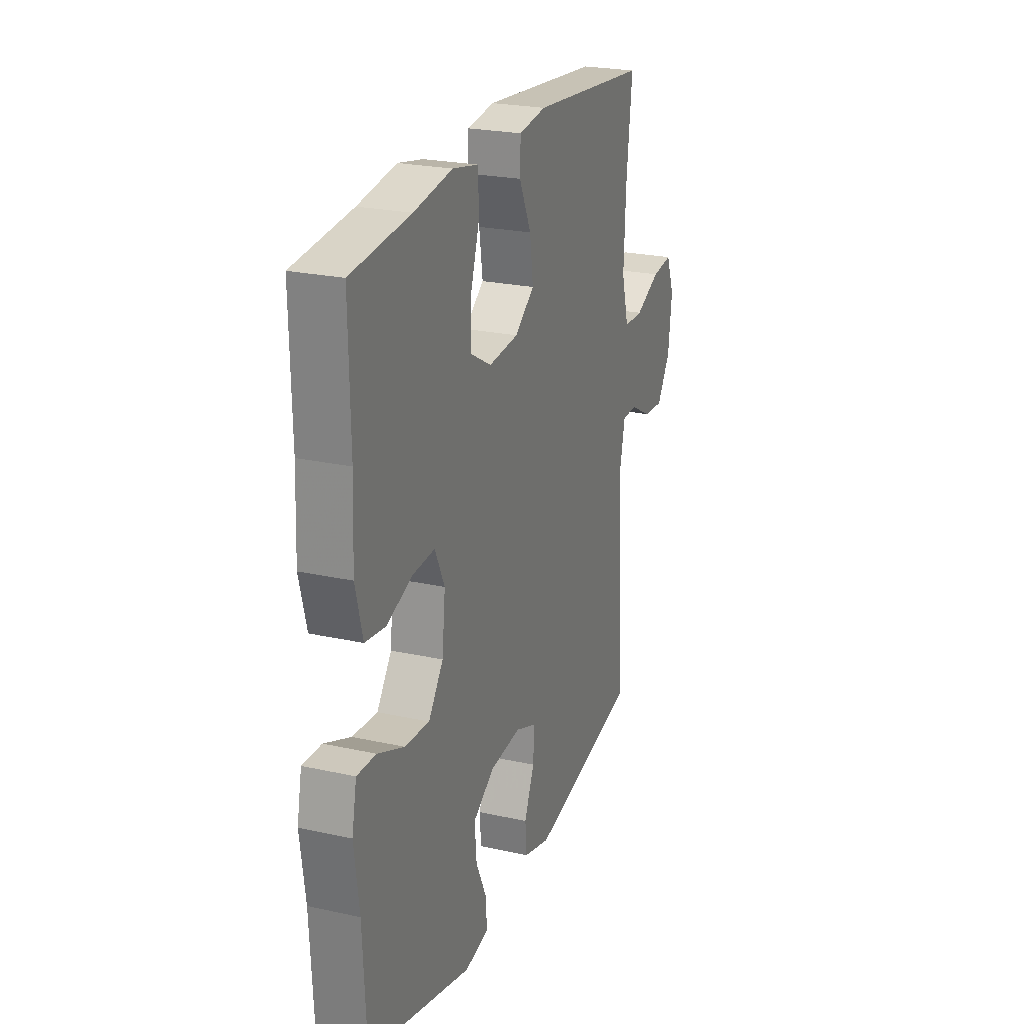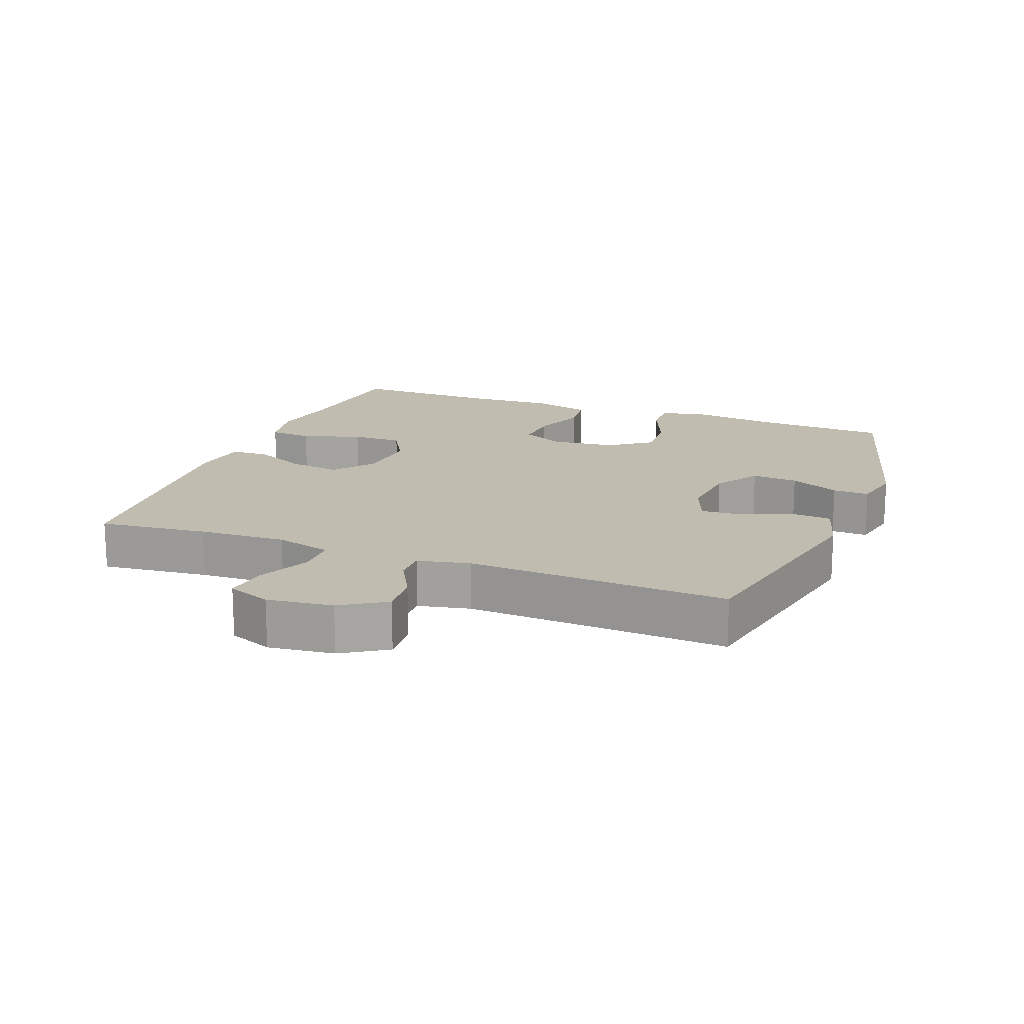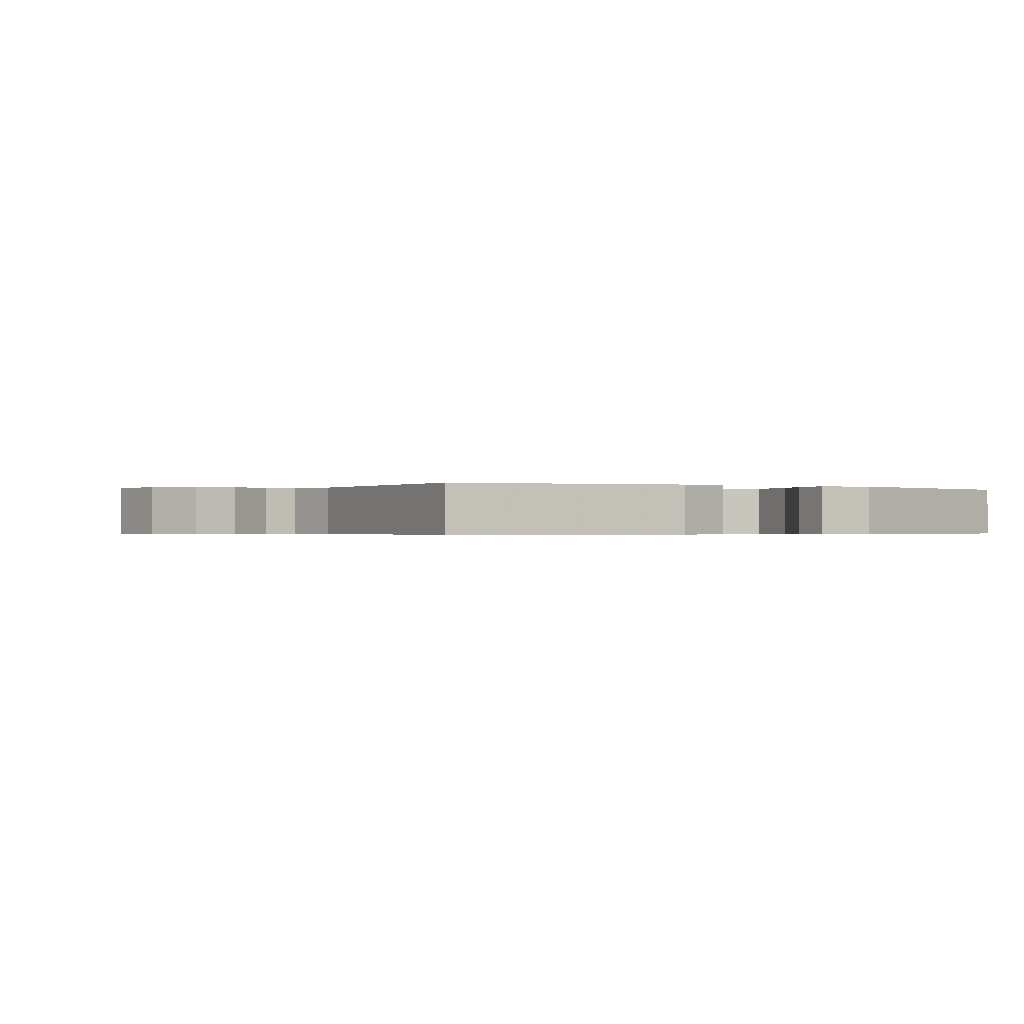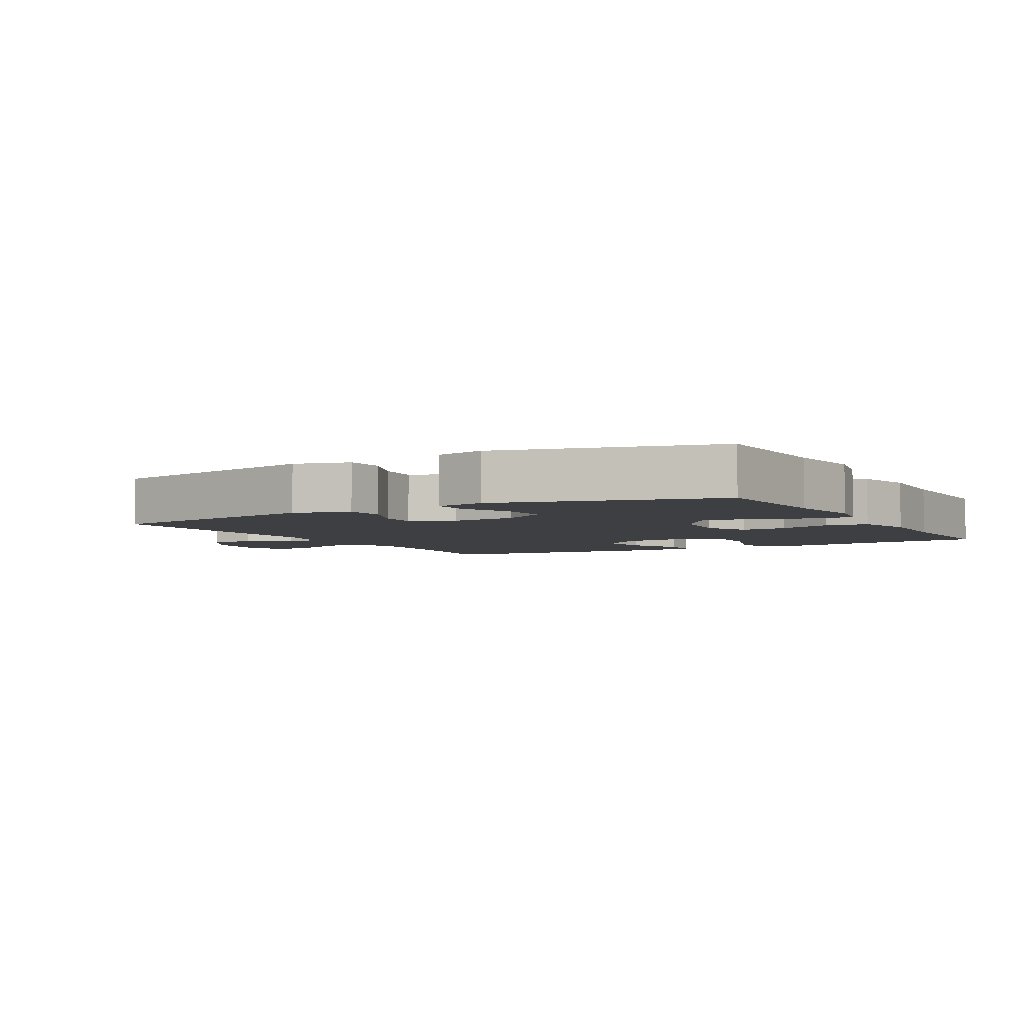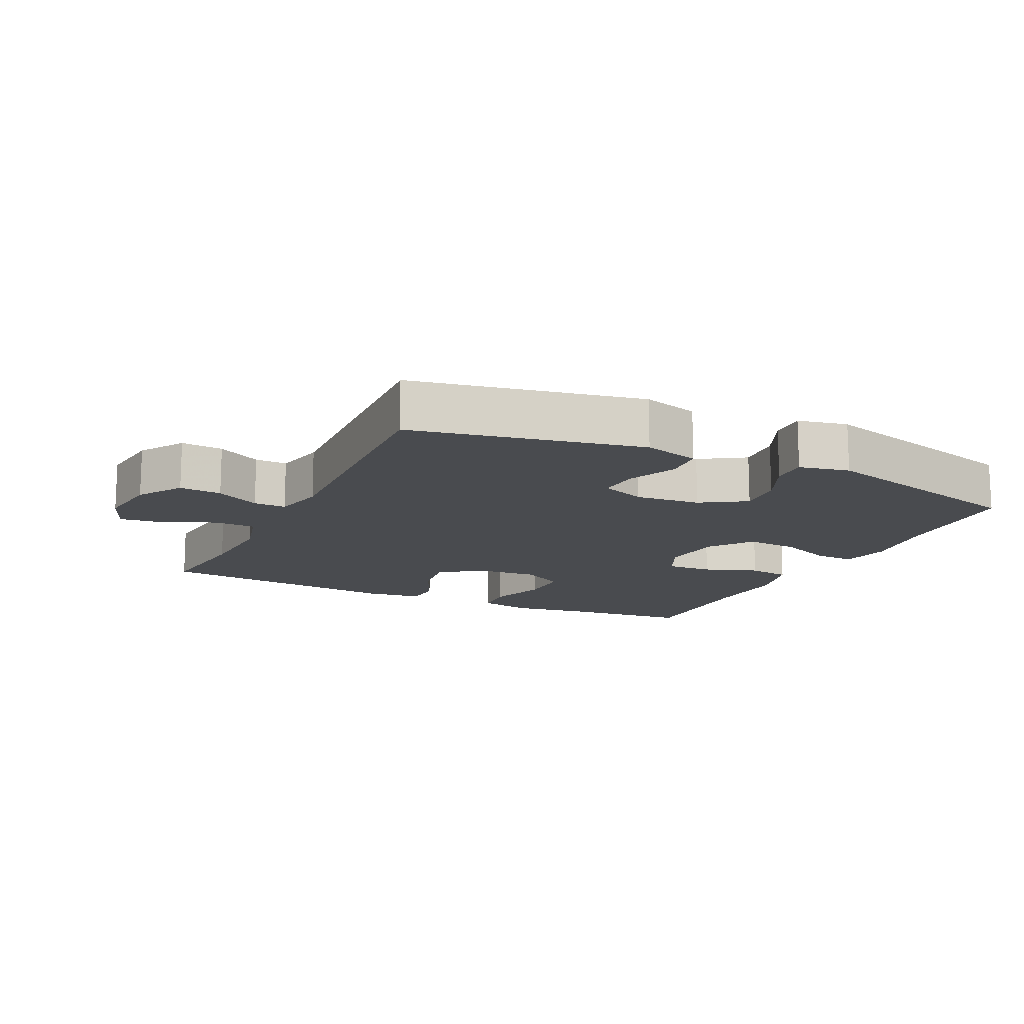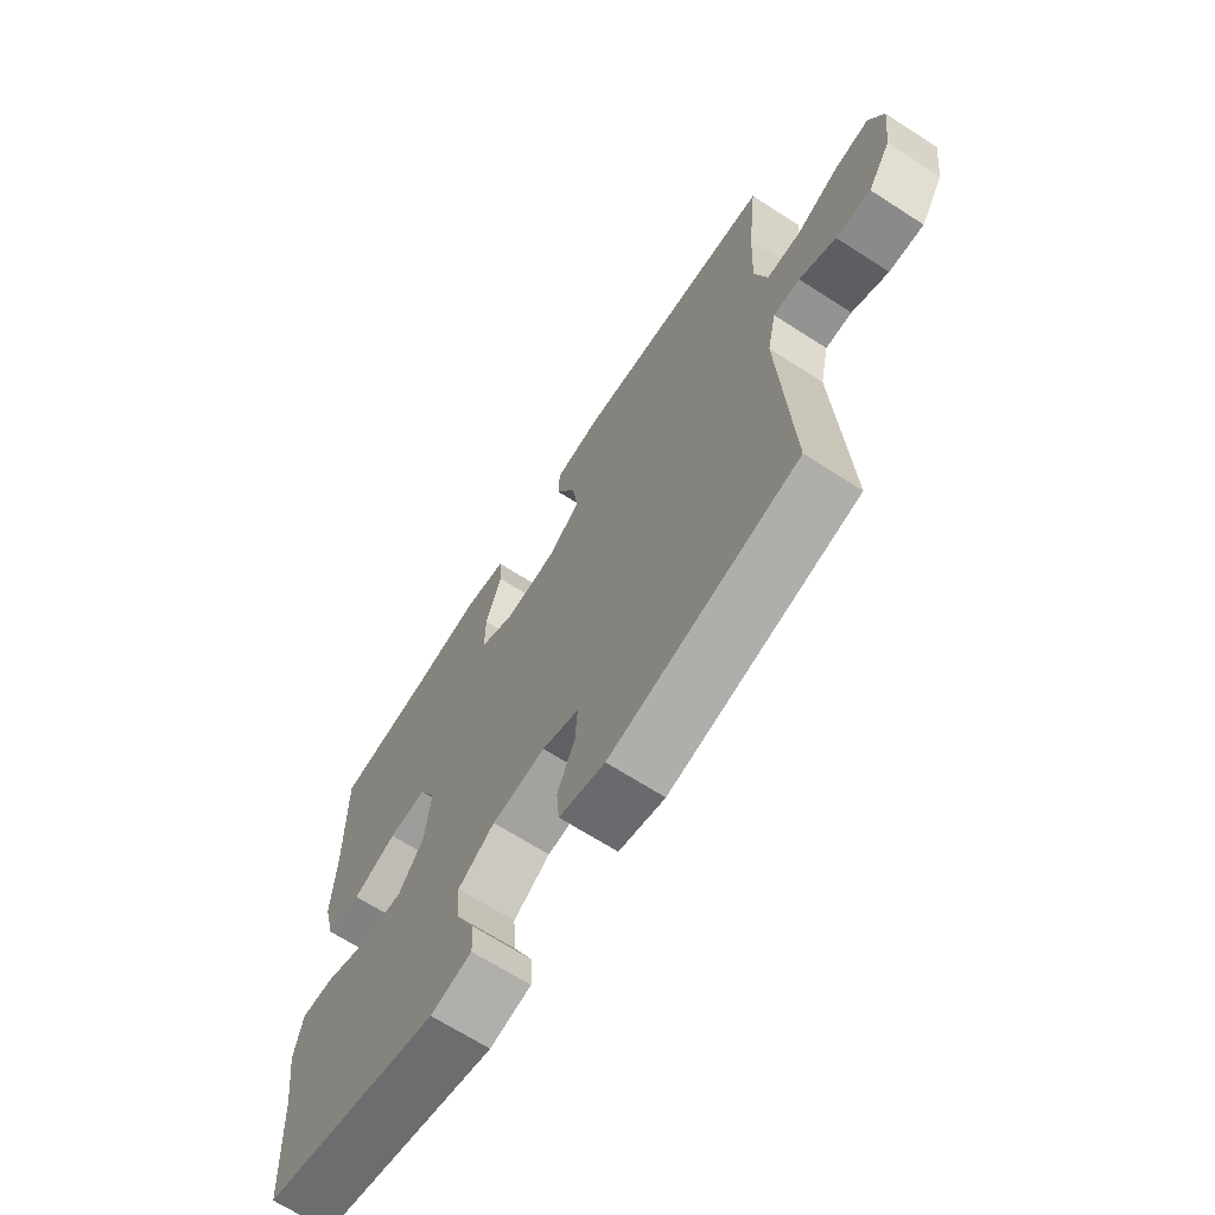
<metadata>
{"format":"obj","ext":"obj","renderer":"f3d","projection":"perspective","resolution":1024,"background":"white","views":[{"elev":23.8,"azim":-69.7,"up":"+Z"},{"elev":16.5,"azim":111.1,"up":"+Y"},{"elev":-0.4,"azim":148.4,"up":"+Y"},{"elev":-4.3,"azim":-150.5,"up":"+Y"},{"elev":-14.0,"azim":154.2,"up":"+Y"},{"elev":-67.7,"azim":57.2,"up":"+Z"}]}
</metadata>
<code>
v 0.5 0.07 0.5
v 0.482 0.07 0.336
v 0.476 0.07 0.204
v 0.499 0.07 0.119
v 0.561 0.07 0.118
v 0.641 0.07 0.154
v 0.706 0.07 0.162
v 0.732 0.07 0.096
v 0.72 0.07 -0.003
v 0.677 0.07 -0.07
v 0.613 0.07 -0.065
v 0.546 0.07 -0.029
v 0.497 0.07 -0.028
v 0.48 0.07 -0.107
v 0.5 0.07 -0.5
v 0.153 0.07 -0.57
v 0.068 0.07 -0.546
v 0.063 0.07 -0.486
v 0.095 0.07 -0.411
v 0.099 0.07 -0.348
v 0.031 0.07 -0.321
v -0.068 0.07 -0.33
v -0.136 0.07 -0.373
v -0.13 0.07 -0.443
v -0.095 0.07 -0.518
v -0.093 0.07 -0.573
v -0.169 0.07 -0.589
v -0.5 0.07 -0.5
v -0.511 0.07 -0.293
v -0.527 0.07 -0.175
v -0.512 0.07 -0.1
v -0.452 0.07 -0.102
v -0.368 0.07 -0.137
v -0.289 0.07 -0.143
v -0.242 0.07 -0.079
v -0.232 0.07 0.017
v -0.263 0.07 0.082
v -0.333 0.07 0.078
v -0.415 0.07 0.048
v -0.479 0.07 0.057
v -0.502 0.07 0.146
v -0.496 0.07 0.282
v -0.5 0.07 0.5
v -0.313 0.07 0.519
v -0.191 0.07 0.538
v -0.111 0.07 0.522
v -0.106 0.07 0.457
v -0.135 0.07 0.367
v -0.136 0.07 0.29
v -0.07 0.07 0.253
v 0.024 0.07 0.261
v 0.086 0.07 0.307
v 0.075 0.07 0.384
v 0.037 0.07 0.465
v 0.039 0.07 0.523
v 0.125 0.07 0.535
v 0.5 0 0.5
v 0.482 0 0.336
v 0.476 0 0.204
v 0.499 0 0.119
v 0.561 0 0.118
v 0.641 0 0.154
v 0.706 0 0.162
v 0.732 0 0.096
v 0.72 0 -0.003
v 0.677 0 -0.07
v 0.613 0 -0.065
v 0.546 0 -0.029
v 0.497 0 -0.028
v 0.48 0 -0.107
v 0.5 0 -0.5
v 0.153 0 -0.57
v 0.068 0 -0.546
v 0.063 0 -0.486
v 0.095 0 -0.411
v 0.099 0 -0.348
v 0.031 0 -0.321
v -0.068 0 -0.33
v -0.136 0 -0.373
v -0.13 0 -0.443
v -0.095 0 -0.518
v -0.093 0 -0.573
v -0.169 0 -0.589
v -0.5 0 -0.5
v -0.511 0 -0.293
v -0.527 0 -0.175
v -0.512 0 -0.1
v -0.452 0 -0.102
v -0.368 0 -0.137
v -0.289 0 -0.143
v -0.242 0 -0.079
v -0.232 0 0.017
v -0.263 0 0.082
v -0.333 0 0.078
v -0.415 0 0.048
v -0.479 0 0.057
v -0.502 0 0.146
v -0.496 0 0.282
v -0.5 0 0.5
v -0.313 0 0.519
v -0.191 0 0.538
v -0.111 0 0.522
v -0.106 0 0.457
v -0.135 0 0.367
v -0.136 0 0.29
v -0.07 0 0.253
v 0.024 0 0.261
v 0.086 0 0.307
v 0.075 0 0.384
v 0.037 0 0.465
v 0.039 0 0.523
v 0.125 0 0.535
f 56 1 2
f 55 56 2
f 54 55 2
f 53 54 2
f 52 53 2 3
f 51 52 3 4
f 50 51 4
f 46 47 48
f 45 46 48
f 44 45 48
f 44 48 49
f 43 44 49
f 42 43 49
f 42 49 50
f 41 42 50
f 40 41 50
f 39 40 50
f 38 39 50
f 31 32 33
f 30 31 33
f 29 30 33
f 29 33 34
f 28 29 34
f 27 28 34
f 26 27 34
f 25 26 34
f 24 25 34
f 23 24 34 35
f 17 18 19
f 16 17 19
f 15 16 19
f 14 15 19
f 13 14 19 20
f 10 11 12
f 9 10 12
f 8 9 12
f 7 8 12
f 6 7 12
f 5 6 12
f 4 5 12 13
f 13 20 21
f 4 13 21
f 50 4 21
f 22 23 35 36
f 50 21 22 36
f 50 36 37
f 37 38 50
f 58 57 112
f 58 112 111
f 58 111 110
f 58 110 109
f 59 58 109 108
f 60 59 108 107
f 60 107 106
f 104 103 102
f 104 102 101
f 104 101 100
f 105 104 100
f 105 100 99
f 105 99 98
f 106 105 98
f 106 98 97
f 106 97 96
f 106 96 95
f 106 95 94
f 89 88 87
f 89 87 86
f 89 86 85
f 90 89 85
f 90 85 84
f 90 84 83
f 90 83 82
f 90 82 81
f 90 81 80
f 91 90 80 79
f 75 74 73
f 75 73 72
f 75 72 71
f 75 71 70
f 76 75 70 69
f 68 67 66
f 68 66 65
f 68 65 64
f 68 64 63
f 68 63 62
f 68 62 61
f 69 68 61 60
f 77 76 69
f 77 69 60
f 77 60 106
f 92 91 79 78
f 92 78 77 106
f 93 92 106
f 106 94 93
f 1 57 58 2
f 2 58 59 3
f 3 59 60 4
f 4 60 61 5
f 5 61 62 6
f 6 62 63 7
f 7 63 64 8
f 8 64 65 9
f 9 65 66 10
f 10 66 67 11
f 11 67 68 12
f 12 68 69 13
f 13 69 70 14
f 14 70 71 15
f 15 71 72 16
f 16 72 73 17
f 17 73 74 18
f 18 74 75 19
f 19 75 76 20
f 20 76 77 21
f 21 77 78 22
f 22 78 79 23
f 23 79 80 24
f 24 80 81 25
f 25 81 82 26
f 26 82 83 27
f 27 83 84 28
f 28 84 85 29
f 29 85 86 30
f 30 86 87 31
f 31 87 88 32
f 32 88 89 33
f 33 89 90 34
f 34 90 91 35
f 35 91 92 36
f 36 92 93 37
f 37 93 94 38
f 38 94 95 39
f 39 95 96 40
f 40 96 97 41
f 41 97 98 42
f 42 98 99 43
f 43 99 100 44
f 44 100 101 45
f 45 101 102 46
f 46 102 103 47
f 47 103 104 48
f 48 104 105 49
f 49 105 106 50
f 50 106 107 51
f 51 107 108 52
f 52 108 109 53
f 53 109 110 54
f 54 110 111 55
f 55 111 112 56
f 56 112 57 1

</code>
